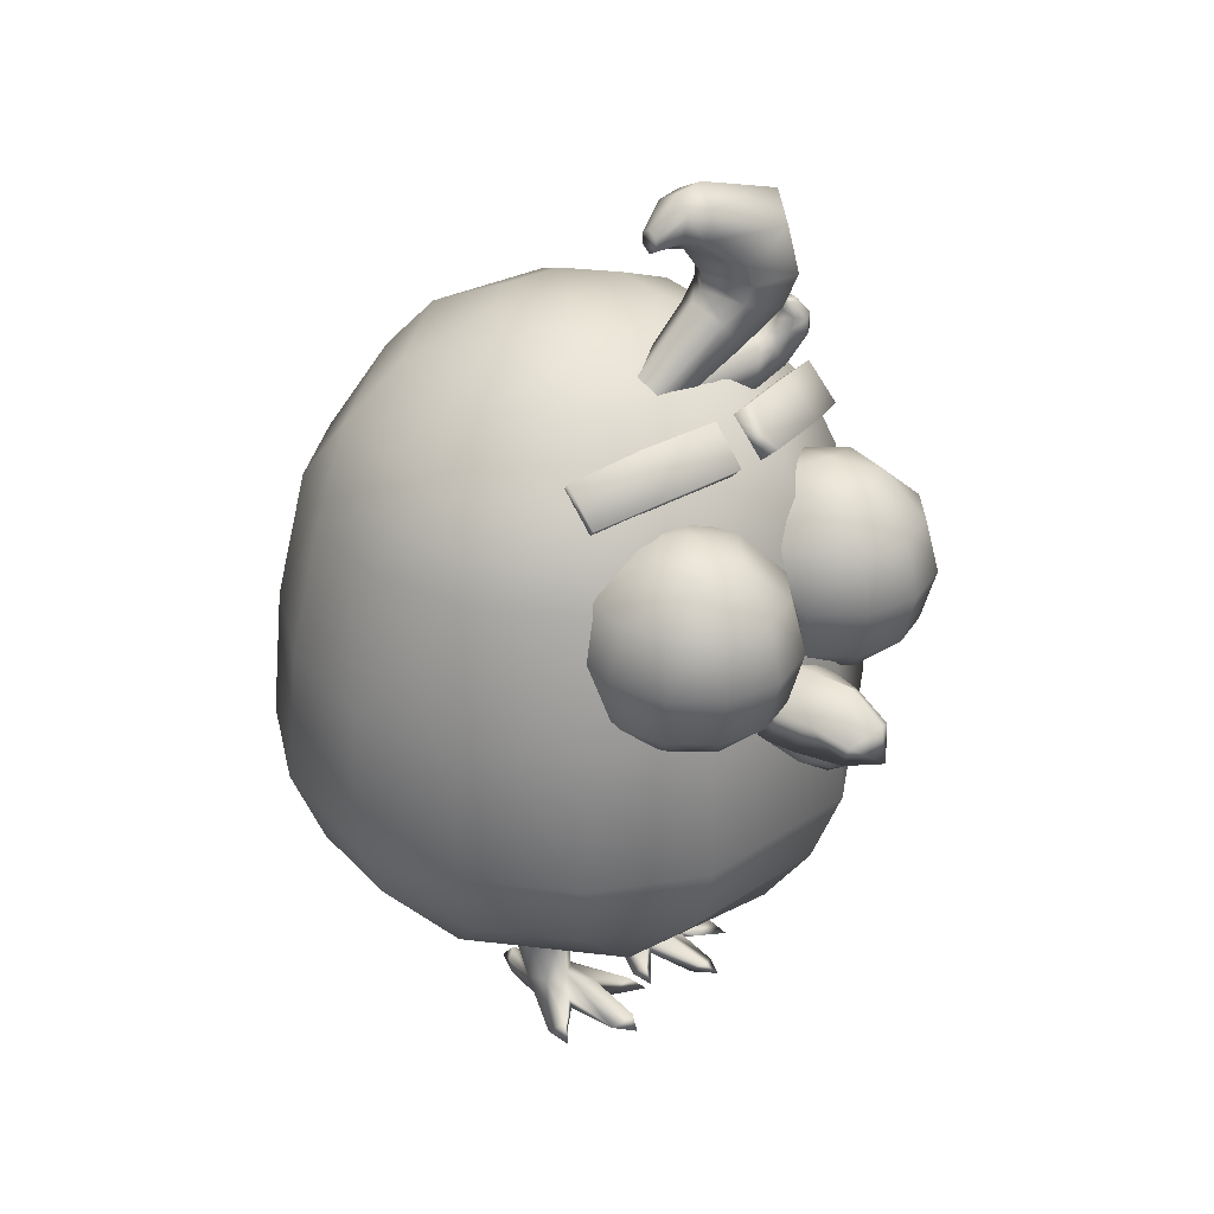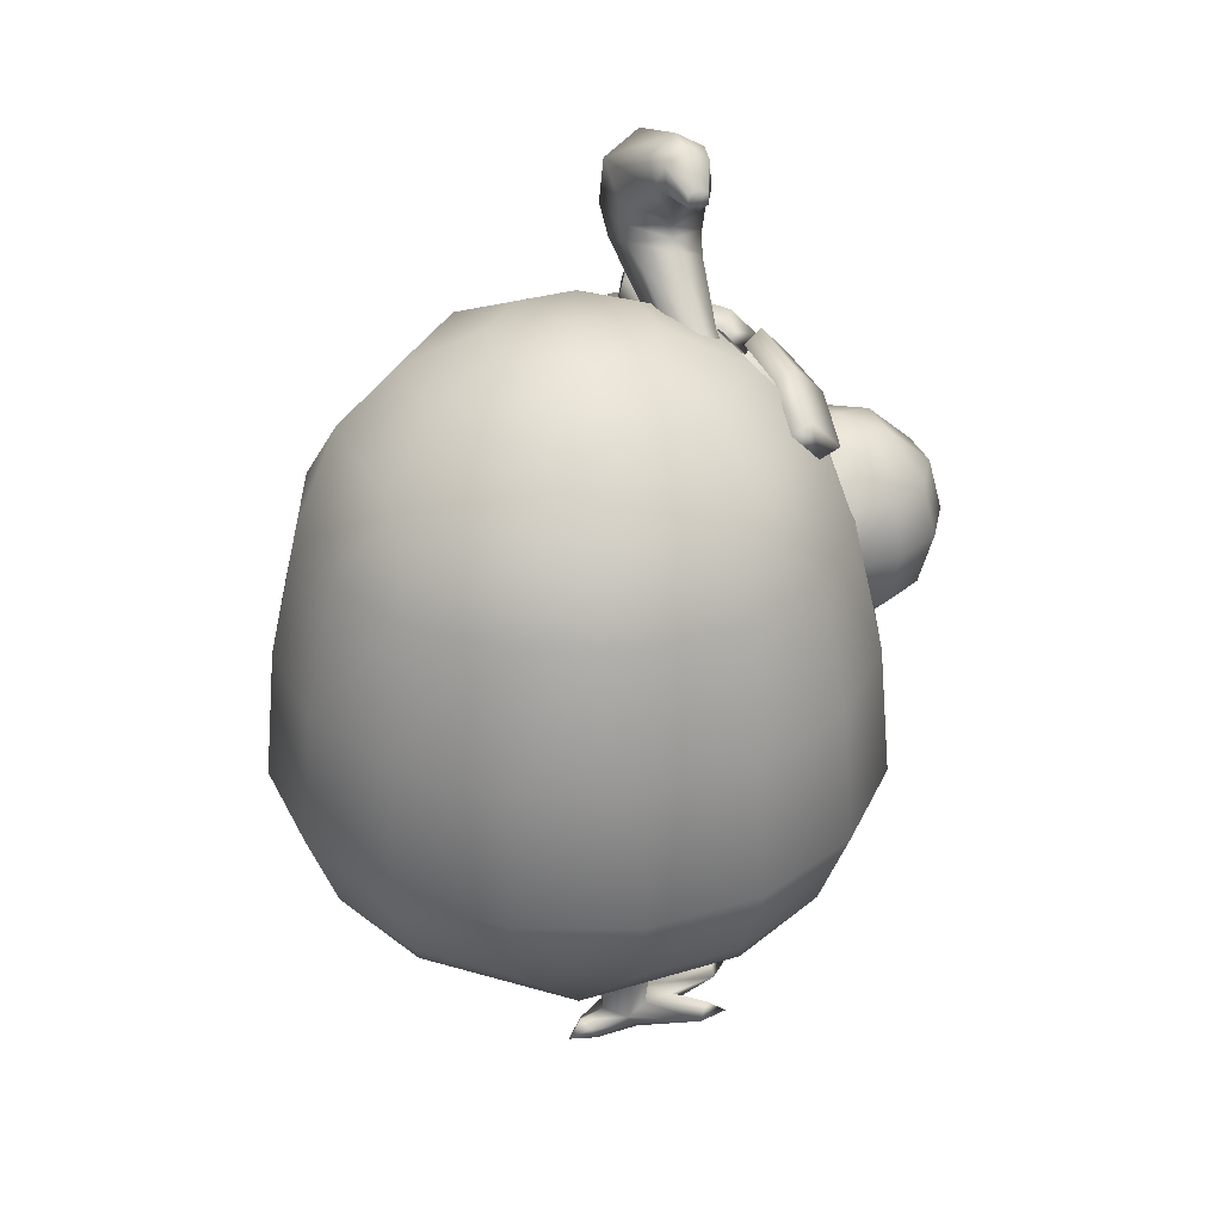
<metadata>
{"format":"obj","ext":"obj","renderer":"f3d","projection":"perspective","resolution":1024,"background":"white","views":[{"elev":32.3,"azim":-46.6,"up":"+Y"},{"elev":32.2,"azim":-124.2,"up":"+Y"}]}
</metadata>
<code>
v  0.0202 0.1404 0.0433
v  0.0338 0.1367 0.0369
v  0.0334 0.1437 0.0301
v  0.0199 0.1478 0.0362
v  0.005 0.1415 0.0466
v  0.0046 0.1488 0.0399
v  0.0312 0.1407 0.0272
v  0.0183 0.1447 0.033
v  0.0186 0.1373 0.0401
v  0.0316 0.1338 0.0339
v  0.0037 0.1456 0.0366
v  0.004 0.1383 0.0433
v  0.0196 0.1012 0.0665
v  0.0169 0.0931 0.0577
v  0.0269 0.0931 0.0549
v  0.0288 0.1012 0.0639
v  0.0169 0.1314 0.0577
v  0.0196 0.1233 0.0665
v  0.0288 0.1233 0.0639
v  0.0269 0.1314 0.0549
v  0.0196 0.1123 0.0695
v  0.0302 0.1123 0.0665
v  0.0356 0.1012 0.0569
v  0.0356 0.1233 0.0569
v  0.038 0.1123 0.0584
v  0.038 0.1012 0.0474
v  0.0409 0.1123 0.0474
v  0.0295 0.0931 0.0446
v  0.038 0.1233 0.0474
v  0.0295 0.1314 0.0446
v  0.038 0.1123 0.0363
v  0.0356 0.1233 0.0378
v  0.0356 0.1012 0.0378
v  0.0288 0.1233 0.0308
v  0.0222 0.1314 0.037
v  0.0123 0.1314 0.0398
v  0.0036 0.1233 0.0378
v  0.0011 0.1233 0.0474
v  0.0096 0.1314 0.0501
v  -0.0017 0.1123 0.0474
v  0.0011 0.1123 0.0584
v  0.0036 0.1233 0.0569
v  0.0011 0.1012 0.0474
v  0.0036 0.1012 0.0569
v  0.0089 0.1123 0.0665
v  0.0104 0.1233 0.0639
v  0.0104 0.1012 0.0639
v  0.0096 0.0931 0.0501
v  0.0196 0.0902 0.0474
v  0.0196 0.1344 0.0474
v  0.0163 0.0036 0.0056
v  0.0246 0.0019 0.0162
v  0.0169 0.0023 0.0007
v  0.0145 0.019 0.0082
v  0.0125 0.0048 0.0077
v  0.0198 0.0185 0.0048
v  0.0094 0.0187 0.0051
v  0.0089 0.0038 0.0059
v  0.0199 0.0189 -0.0018
v  0.0125 0.0034 -0.0026
v  0.0145 0.0196 -0.0054
v  0.0092 0.019 -0.0017
v  0.0082 0.0024 0.0008
v  0.0112 0.0033 0.0263
v  0.0127 0.0013 0.0291
v  0.0155 0.0011 0.0245
v  0.0112 -0.001 0.0227
v  0.0163 0.003 0.0123
v  0.0159 -0 0.0128
v  0.0085 0.0031 0.0123
v  0.0223 -0.0015 0.0142
v  0.0251 0.0004 0.0206
v  0.02 0.0006 0.0169
v  0.0126 -0.002 0.0073
v  0.0172 -0.0009 0.0029
v  0.0059 -0.001 0.0154
v  0.0006 0.0006 0.0205
v  0.0012 -0.0002 0.0146
v  0.0024 0.0025 0.0171
v  0.0079 -0.001 0.0031
v  0.0089 0 0.0129
v  0.0126 0.0028 -0.0084
v  0.0127 -0.0009 -0.0115
v  0.0105 0.0015 -0.0072
v  0.0125 -0.0027 -0.0056
v  0.0154 -0.0011 -0.0062
v  0.01 -0.001 -0.0063
v  0.015 0.0014 -0.0073
v  -0.0094 0 0.0129
v  -0.0089 0.0031 0.0123
v  -0.0116 0.0033 0.0263
v  -0.0117 -0.001 0.0227
v  -0.0002 0.1016 0.0624
v  -0.0002 0.1021 0.0704
v  0.0075 0.096 0.0662
v  0.0083 0.0965 0.0607
v  -0.0002 0.0971 0.078
v  0.0054 0.0935 0.0751
v  0.0096 0.0902 0.0655
v  0.0104 0.0902 0.0594
v  0.0065 0.0898 0.0744
v  -0.0002 0.0892 0.0793
v  0.0083 0.0904 0.0639
v  0.0081 0.0904 0.0638
v  0.006 0.0894 0.0708
v  0.0064 0.0896 0.0711
v  -0.0002 0.0902 0.074
v  -0.0002 0.0907 0.0745
v  -0.0002 0.0811 0.0659
v  -0.0002 0.0831 0.056
v  0.0071 0.0875 0.0548
v  0.0068 0.0861 0.0644
v  0.0056 0.0871 0.0709
v  -0.0002 0.0848 0.0711
v  -0.0086 0.0904 0.0638
v  -0.0089 0.0925 0.0544
v  -0.0092 0.0925 0.0546
v  -0.0088 0.0904 0.0639
v  0.0085 0.0925 0.0544
v  -0.0002 0.0888 0.0567
v  -0.0002 0.0873 0.065
v  -0.0002 0.095 0.0664
v  -0.0002 0.0942 0.063
v  -0.0002 0.0957 0.0705
v  0.0087 0.0925 0.0546
v  -0.0002 0.0867 0.068
v  -0.0002 0.0939 0.0575
v  0.0102 0.0909 0.054
v  0.0081 0.0969 0.0551
v  -0.0002 0.1009 0.0568
v  -0.0207 0.1404 0.0433
v  -0.0204 0.1478 0.0362
v  -0.0338 0.1437 0.0301
v  -0.0343 0.1367 0.0369
v  -0.0054 0.1415 0.0466
v  -0.0051 0.1488 0.0399
v  -0.0187 0.1447 0.033
v  -0.0316 0.1407 0.0272
v  -0.032 0.1338 0.0339
v  -0.0191 0.1373 0.0401
v  -0.0045 0.1383 0.0433
v  -0.0041 0.1456 0.0366
v  -0.02 0.1012 0.0665
v  -0.0293 0.1012 0.0639
v  -0.0227 0.0931 0.0577
v  -0.0174 0.1314 0.0577
v  -0.0273 0.1314 0.0549
v  -0.0293 0.1233 0.0639
v  -0.02 0.1233 0.0665
v  -0.0307 0.1123 0.0665
v  -0.02 0.1123 0.0695
v  -0.036 0.1012 0.0569
v  -0.03 0.0931 0.0501
v  -0.036 0.1233 0.0569
v  -0.0385 0.1123 0.0584
v  -0.0413 0.1123 0.0474
v  -0.0385 0.1012 0.0474
v  -0.03 0.1314 0.0446
v  -0.0385 0.1233 0.0474
v  -0.036 0.1233 0.0378
v  -0.0385 0.1123 0.0363
v  -0.036 0.1012 0.0378
v  -0.0273 0.0931 0.0398
v  -0.0227 0.1314 0.037
v  -0.0293 0.1233 0.0308
v  -0.0127 0.1314 0.0398
v  -0.0101 0.1314 0.0501
v  -0.0016 0.1233 0.0474
v  -0.004 0.1233 0.0378
v  -0.004 0.1233 0.0569
v  -0.0016 0.1123 0.0584
v  0.0013 0.1123 0.0474
v  -0.004 0.1012 0.0569
v  -0.0016 0.1012 0.0474
v  -0.0108 0.1233 0.0639
v  -0.0094 0.1123 0.0665
v  -0.0108 0.1012 0.0639
v  -0.0127 0.0931 0.0549
v  -0.02 0.1344 0.0474
v  -0.02 0.0902 0.0474
v  -0.0149 0.019 0.0082
v  -0.0203 0.0185 0.0048
v  -0.0167 0.0036 0.0056
v  -0.0129 0.0048 0.0077
v  -0.0098 0.0187 0.0051
v  -0.0094 0.0038 0.0059
v  -0.0203 0.0189 -0.0018
v  -0.0149 0.0196 -0.0054
v  -0.013 0.0034 -0.0026
v  -0.0174 0.0023 0.0007
v  -0.0096 0.019 -0.0017
v  -0.0087 0.0024 0.0008
v  -0.0159 0.0011 0.0245
v  -0.0132 0.0013 0.0291
v  -0.0168 0.003 0.0123
v  -0.0164 -0 0.0128
v  -0.0227 0.0024 0.0174
v  -0.0251 0 0.0144
v  -0.0255 0.0004 0.0206
v  -0.0205 -0.0014 0.0156
v  -0.0131 -0.002 0.0073
v  -0.0177 -0.0009 0.0029
v  -0.0063 -0.001 0.0154
v  -0.0016 -0.0002 0.0146
v  -0.0011 0.0006 0.0205
v  -0.0028 0.0025 0.0171
v  -0.0083 -0.001 0.0031
v  -0.013 0.0028 -0.0084
v  -0.011 0.0015 -0.0072
v  -0.0131 -0.0009 -0.0115
v  -0.013 -0.0027 -0.0056
v  -0.0158 -0.0011 -0.0062
v  -0.0104 -0.001 -0.0063
v  -0.0154 0.0014 -0.0073
v  -0.0087 0.0965 0.0607
v  -0.0079 0.096 0.0662
v  -0.0059 0.0935 0.0751
v  -0.0108 0.0902 0.0594
v  -0.01 0.0902 0.0655
v  -0.0069 0.0898 0.0744
v  -0.0069 0.0896 0.0711
v  -0.0065 0.0894 0.0708
v  -0.0073 0.0861 0.0644
v  -0.0075 0.0875 0.0548
v  -0.006 0.0871 0.0709
v  -0.0106 0.0909 0.054
v  -0.0086 0.0969 0.0551
v  -0.0007 0.1479 0.02
v  0.0122 0.1566 0.0211
v  0.0132 0.1539 0.0279
v  0 0.1459 0.025
v  0.0047 0.1622 0.0326
v  -0.0061 0.152 0.0283
v  -0.0027 0.1479 0.0291
v  0.0094 0.1566 0.0336
v  0.0037 0.165 0.0258
v  -0.0068 0.154 0.0234
v  0.0075 0.1622 0.0201
v  -0.0041 0.152 0.0193
v  0.0226 0.1616 0.03
v  0.0166 0.163 0.0368
v  0.0055 0.167 0.0262
v  0.0081 0.1657 0.0349
v  0.0115 0.1657 0.0194
v  0.0201 0.163 0.0213
v  0.0127 0.1695 0.0186
v  0.0228 0.1695 0.0209
v  0.0259 0.1695 0.0308
v  0.0189 0.1695 0.0384
v  0.0057 0.1695 0.0262
v  0.0088 0.1695 0.0361
v  0.0222 0.183 0.0299
v  0.0199 0.1799 0.02
v  0.0115 0.1739 0.0181
v  0.0159 0.1799 0.0379
v  0.0052 0.1709 0.0261
v  0.0075 0.1739 0.036
v  0.0012 0.1792 0.0309
v  0.0016 0.1761 0.0253
v  0.0051 0.1884 0.0261
v  0.0054 0.1853 0.0205
v  0.0037 0.1792 0.0201
v  0.003 0.1853 0.0313
v  -0.0026 0.1796 0.029
v  -0.0022 0.1771 0.0245
v  0.0004 0.1847 0.0204
v  -0.0001 0.1872 0.0249
v  -0.0053 0.1782 0.0217
v  -0.0053 0.1806 0.0217
v  -0.0007 0.1796 0.0202
v  -0.0016 0.1847 0.0292
v  -0.0057 0.177 0.0237
v  -0.0062 0.1806 0.0257
v  -0.0062 0.1782 0.0257
v  -0.0101 0.1426 0.0275
v  -0.0076 0.1404 0.0233
v  -0.0058 0.1817 0.0237
v  -0.0136 0.1492 0.0219
v  -0.0131 0.147 0.0268
v  -0.0111 0.147 0.0177
v  -0.0081 0.1426 0.0184
v  0.0165 0.1556 0.0295
v  0.0193 0.1537 0.0242
v  0.0053 0.1526 0.0211
v  0.0024 0.1543 0.0264
v  0.015 0.1452 0.0324
v  0.0144 0.1513 0.0336
v  0.0007 0.15 0.0305
v  0.0019 0.1439 0.0294
v  0.024 0.1476 0.0312
v  0.0178 0.1434 0.0271
v  0.0199 0.1476 0.023
v  0.0247 0.1504 0.0274
v  0.0065 0.1466 0.02
v  0.0048 0.1422 0.0242
v  0.0223 0.1545 0.027
v  0.0209 0.1488 0.0345
v  0.0191 0.1557 0.0303
v  0.0184 0.1529 0.0341
v  0.0206 0.1564 0.0356
v  0.0205 0.1577 0.032
v  0.0271 0.155 0.035
v  0.027 0.1563 0.0313
v  0.0237 0.1577 0.0299
v  0.0239 0.155 0.0371
v  0.0211 0.159 0.0358
v  0.021 0.1599 0.0328
v  0.0264 0.1592 0.0323
v  0.0264 0.1582 0.0353
v  0.0221 0.1623 0.0325
v  0.0234 0.1622 0.0331
v  0.0236 0.16 0.0311
v  0.0238 0.1581 0.037
v  0.0209 0.1621 0.0332
v  0.0222 0.1617 0.0353
v  0.021 0.1618 0.0346
v  0.0234 0.1619 0.0345
v  -0.0091 0.1371 -0.0447
v  -0.0068 0.1496 -0.033
v  0.0185 0.1496 -0.028
v  0.0251 0.1371 -0.0379
v  -0.005 0.0195 -0.0239
v  -0.0091 0.034 -0.0445
v  0.025 0.034 -0.0378
v  0.0133 0.0195 -0.0203
v  -0.0002 0.0655 -0.0632
v  -0.0002 0.0937 -0.0605
v  0.0229 0.0937 -0.0559
v  0.024 0.0655 -0.0584
v  -0.0002 0.1212 -0.0541
v  0.0205 0.1212 -0.05
v  -0.0002 0.0485 -0.0567
v  0.0215 0.0485 -0.0524
v  -0.0034 0.1576 -0.0162
v  0.0089 0.1576 -0.0137
v  0.0445 0.0655 -0.0447
v  0.0399 0.0485 -0.0401
v  0.038 0.1212 -0.0382
v  0.0426 0.0937 -0.0428
v  0.0557 0.0937 -0.0232
v  0.0582 0.0655 -0.0242
v  0.0445 0.1371 -0.0089
v  0.0497 0.1212 -0.0207
v  0.0522 0.0485 -0.0217
v  0.016 0.1576 -0.0032
v  0.0328 0.1496 -0.0066
v  0.0443 0.034 -0.0089
v  0.0237 0.0195 -0.0048
v  0.0565 0.0485 0
v  0.0603 0.0937 0
v  0.063 0.0655 0
v  0.0539 0.1212 0
v  0.0514 0.0655 0.0345
v  0.046 0.0485 0.0309
v  0.0439 0.1212 0.0295
v  0.0491 0.0937 0.033
v  0.0135 0.1576 0.0092
v  0.0277 0.1496 0.0187
v  0.0375 0.034 0.0252
v  0.0377 0.1371 0.0253
v  0.02 0.0195 0.0135
v  0.003 0.1576 0.0162
v  0.0063 0.1496 0.033
v  0.0106 0.0485 0.0545
v  0.0086 0.034 0.0445
v  0.0087 0.1371 0.0447
v  0.0045 0.0195 0.0239
v  0.0114 0.0937 0.0582
v  0.0119 0.0655 0.0608
v  0.0101 0.1212 0.052
v  -0.0002 0.1592 -0
v  -0.0002 0.0137 -0
v  -0.0244 0.0655 -0.0584
v  -0.0234 0.0937 -0.0559
v  -0.0209 0.1212 -0.05
v  -0.0219 0.0485 -0.0524
v  -0.0403 0.0485 -0.0401
v  -0.0449 0.0655 -0.0447
v  -0.043 0.0937 -0.0428
v  -0.0385 0.1212 -0.0382
v  -0.0282 0.1496 -0.0187
v  -0.0139 0.1576 -0.0092
v  -0.038 0.034 -0.0252
v  -0.0381 0.1371 -0.0253
v  -0.0205 0.0195 -0.0135
v  -0.0587 0.0655 -0.0242
v  -0.0561 0.0937 -0.0232
v  -0.0502 0.1212 -0.0207
v  -0.0526 0.0485 -0.0217
v  -0.0448 0.034 0.0089
v  -0.0569 0.0485 -0
v  -0.0449 0.1371 0.0089
v  -0.0332 0.1496 0.0066
v  -0.0241 0.0195 0.0048
v  -0.0635 0.0655 -0
v  -0.0608 0.0937 -0
v  -0.0543 0.1212 -0
v  -0.0164 0.1576 0.0032
v  -0.0526 0.0485 0.0217
v  -0.0587 0.0655 0.0242
v  -0.0561 0.0937 0.0232
v  -0.0502 0.1212 0.0207
v  -0.0138 0.0195 0.0203
v  -0.0254 0.034 0.0378
v  -0.0449 0.0655 0.0447
v  -0.043 0.0937 0.0428
v  -0.0385 0.1212 0.0382
v  -0.0255 0.1371 0.0379
v  -0.0403 0.0485 0.0401
v  -0.0189 0.1496 0.028
v  -0.0094 0.1576 0.0137
v  -0.0219 0.0485 0.0524
v  -0.0244 0.0655 0.0584
v  -0.0234 0.0937 0.0559
v  -0.0209 0.1212 0.05
g Chicken_LP
f 1 2 3 4
f 5 1 4 6
f 4 3 7 8
f 2 1 9 10
f 3 2 10 7
f 5 6 11 12
f 6 4 8 11
f 1 5 12 9
f 13 14 15 16
f 17 18 19 20
f 18 21 22 19
f 21 13 16 22
f 16 15 23
f 20 19 24
f 19 22 25 24
f 22 16 23 25
f 25 23 26 27
f 23 15 28 26
f 20 24 29 30
f 24 25 27 29
f 29 27 31 32
f 27 26 33 31
f 26 28 33
f 30 29 32
f 30 32 34 35
f 36 37 38 39
f 38 40 41 42
f 40 43 44 41
f 39 38 42
f 42 41 45 46
f 41 44 47 45
f 44 48 14 47
f 39 42 46 17
f 14 49 15
f 50 17 20
f 50 20 30
f 15 49 28
f 50 30 35
f 50 35 36
f 50 36 39
f 48 49 14
f 50 39 17
f 47 14 13
f 17 46 18
f 46 45 21 18
f 45 47 13 21
f 51 52 53
f 54 55 51 56
f 57 58 55 54
f 59 53 60 61
f 62 63 58 57
f 64 65 66
f 67 65 64
f 66 65 67
f 56 51 53 59
f 68 66 69
f 70 64 55
f 71 72 73
f 52 72 71
f 73 72 52
f 74 71 73 69
f 68 73 52 51
f 69 73 68
f 75 71 74
f 53 52 71 75
f 76 77 78
f 79 77 76
f 78 77 79
f 80 78 63
f 70 79 76 81
f 58 79 70
f 82 83 84
f 85 83 86
f 84 83 87
f 86 83 88
f 87 83 85
f 88 83 82
f 74 67 81
f 63 84 87 80
f 75 86 88 53
f 60 82 84 63
f 55 64 66 68
f 74 76 78 80
f 69 66 67 74
f 63 78 79 58
f 58 70 55
f 55 68 51
f 53 88 82 60
f 81 76 74
f 89 90 91 92
f 74 85 86 75
f 80 87 85 74
f 93 94 95 96
f 94 97 98 95
f 96 95 99 100
f 95 98 101 99
f 97 102 98
f 98 102 101
f 103 104 105 106
f 106 105 107 108
f 109 110 111 112
f 113 106 108
f 114 113 108
f 112 103 106 113
f 115 116 117 118
f 109 112 113 114
f 104 119 120 121
f 100 99 122 123
f 99 101 124 122
f 101 102 124
f 112 111 125 103
f 104 121 126 105
f 105 126 107
f 100 123 127 128
f 96 100 128 129
f 93 96 129 130
f 131 132 133 134
f 135 136 132 131
f 132 137 138 133
f 134 139 140 131
f 133 138 139 134
f 135 141 142 136
f 136 142 137 132
f 131 140 141 135
f 143 144 145
f 146 147 148 149
f 149 148 150 151
f 151 150 144 143
f 144 152 153 145
f 147 154 148
f 148 154 155 150
f 150 155 152 144
f 155 156 157 152
f 152 157 153
f 147 158 159 154
f 154 159 156 155
f 159 160 161 156
f 156 161 162 157
f 157 162 163 153
f 158 160 159
f 158 164 165 160
f 166 167 168 169
f 168 170 171 172
f 172 171 173 174
f 167 170 168
f 170 175 176 171
f 171 176 177 173
f 173 177 178
f 167 146 175 170
f 179 147 146
f 145 153 180
f 179 158 147
f 153 163 180
f 179 164 158
f 179 166 164
f 179 167 166
f 179 146 167
f 177 143 145 178
f 146 149 175
f 178 145 180
f 175 149 151 176
f 176 151 143 177
f 61 60 63 62
f 181 182 183 184
f 185 181 184 186
f 187 188 189 190
f 191 185 186 192
f 91 193 194
f 92 91 194
f 193 92 194
f 182 187 190 183
f 195 196 193
f 90 184 91
f 197 198 199
f 200 197 199
f 198 200 199
f 201 196 200
f 195 183 197
f 196 195 197 200
f 202 201 200 198
f 190 202 198
f 203 204 205
f 206 203 205
f 204 206 205
f 207 192 204
f 90 89 203 206
f 186 90 206
f 208 209 210
f 211 212 210
f 209 213 210
f 212 214 210
f 213 211 210
f 214 208 210
f 192 186 206 204
f 201 89 92
f 192 207 213 209
f 202 190 214 212
f 189 192 209 208
f 184 195 193 91
f 201 207 204 203
f 196 201 92 193
f 183 190 198 197
f 186 184 90
f 184 183 195
f 190 189 208 214
f 89 201 203
f 188 191 192 189
f 201 202 212 211
f 207 201 211 213
f 93 215 216 94
f 94 216 217 97
f 215 218 219 216
f 216 219 220 217
f 97 217 102
f 217 220 102
f 118 221 222 115
f 221 108 107 222
f 223 224 110 109
f 225 108 221
f 114 108 225
f 223 225 221 118
f 103 125 119 104
f 109 114 225 223
f 121 120 116 115
f 218 123 122 219
f 219 122 124 220
f 220 124 102
f 115 222 126 121
f 222 107 126
f 218 226 127 123
f 215 227 226 218
f 93 130 227 215
f 228 229 230 231
f 232 233 234 235
f 233 232 236 237
f 238 229 228 239
f 231 230 235 234
f 230 240 241 235
f 242 236 232 243
f 238 244 245 229
f 236 242 244 238
f 235 241 243 232
f 229 245 240 230
f 246 247 245 244
f 240 248 249 241
f 250 242 243 251
f 242 250 246 244
f 241 249 251 243
f 245 247 248 240
f 252 248 247 253
f 254 253 247 246
f 248 252 255 249
f 256 250 251 257
f 250 256 254 246
f 249 255 257 251
f 257 258 259 256
f 260 252 253 261
f 262 261 253 254
f 252 260 263 255
f 256 259 262 254
f 255 263 258 257
f 264 265 259 258
f 261 266 267 260
f 268 269 266 270
f 267 271 263 260
f 265 272 268 270
f 271 273 274 264
f 275 276 231 234
f 264 274 272 265
f 262 270 266 261
f 271 264 258 263
f 265 270 262 259
f 267 277 273 271
f 277 267 266 269
f 237 278 279 233
f 280 239 228 281
f 280 278 237 239
f 279 275 234 233
f 276 281 228 231
f 282 283 284 285
f 286 287 288 289
f 290 291 292 293
f 287 282 285 288
f 283 292 294 284
f 291 286 289 295
f 296 293 292 283
f 291 290 297 286
f 298 282 287 299
f 282 298 296 283
f 286 297 299 287
f 299 300 301 298
f 302 290 293 303
f 304 303 293 296
f 290 302 305 297
f 298 301 304 296
f 297 305 300 299
f 306 307 301 300
f 303 308 309 302
f 310 311 308 312
f 309 313 305 302
f 307 314 310 312
f 313 315 316 306
f 306 316 314 307
f 304 312 308 303
f 313 306 300 305
f 307 312 304 301
f 309 317 315 313
f 317 309 308 311
f 310 314 316 315
f 310 315 317 311
f 268 272 274 273
f 268 273 277 269
f 238 239 237 236
f 292 291 295 294
f 118 117 224 223
f 318 319 320 321
f 322 323 324 325
f 326 327 328 329
f 330 318 321 331
f 332 326 329 333
f 327 330 331 328
f 319 334 335 320
f 323 332 333 324
f 333 329 336 337
f 328 331 338 339
f 324 333 337
f 329 328 339 336
f 331 321 338
f 336 339 340 341
f 338 321 342 343
f 337 336 341 344
f 339 338 343 340
f 320 335 345 346
f 324 337 344 347
f 321 320 346 342
f 325 324 347 348
f 347 344 349
f 341 340 350 351
f 343 342 352
f 344 341 351 349
f 340 343 352 350
f 349 351 353 354
f 350 352 355 356
f 346 345 357 358
f 347 349 354 359
f 342 346 358 360
f 348 347 359 361
f 351 350 356 353
f 352 342 360 355
f 358 357 362 363
f 359 354 364 365
f 360 358 363 366
f 361 359 365 367
f 353 356 368 369
f 355 360 366 370
f 354 353 369 364
f 356 355 370 368
f 334 371 335
f 372 322 325
f 335 371 345
f 372 325 348
f 345 371 357
f 372 348 361
f 357 371 362
f 372 361 367
f 326 373 374 327
f 330 375 318
f 332 376 373 326
f 327 374 375 330
f 323 376 332
f 376 377 378 373
f 374 379 380 375
f 319 381 382 334
f 323 383 377 376
f 318 384 381 319
f 322 385 383 323
f 373 378 379 374
f 375 380 384 318
f 378 386 387 379
f 380 388 384
f 377 389 386 378
f 379 387 388 380
f 383 389 377
f 383 390 391 389
f 384 392 393 381
f 385 394 390 383
f 386 395 396 387
f 388 397 392 384
f 389 391 395 386
f 387 396 397 388
f 381 393 398 382
f 391 399 400 395
f 396 401 402 397
f 390 399 391
f 395 400 401 396
f 397 402 392
f 394 403 404 390
f 400 405 406 401
f 402 407 408 392
f 399 409 405 400
f 401 406 407 402
f 393 410 411 398
f 390 404 409 399
f 392 408 410 393
f 404 412 409
f 405 413 414 406
f 407 415 408
f 409 412 413 405
f 406 414 415 407
f 412 364 369 413
f 414 368 370 415
f 410 363 362 411
f 404 365 364 412
f 408 366 363 410
f 403 367 365 404
f 413 369 368 414
f 415 370 366 408
f 372 385 322
f 334 382 371
f 382 398 371
f 372 394 385
f 398 411 371
f 372 403 394
f 411 362 371
f 372 367 403
f 81 67 64 70

</code>
